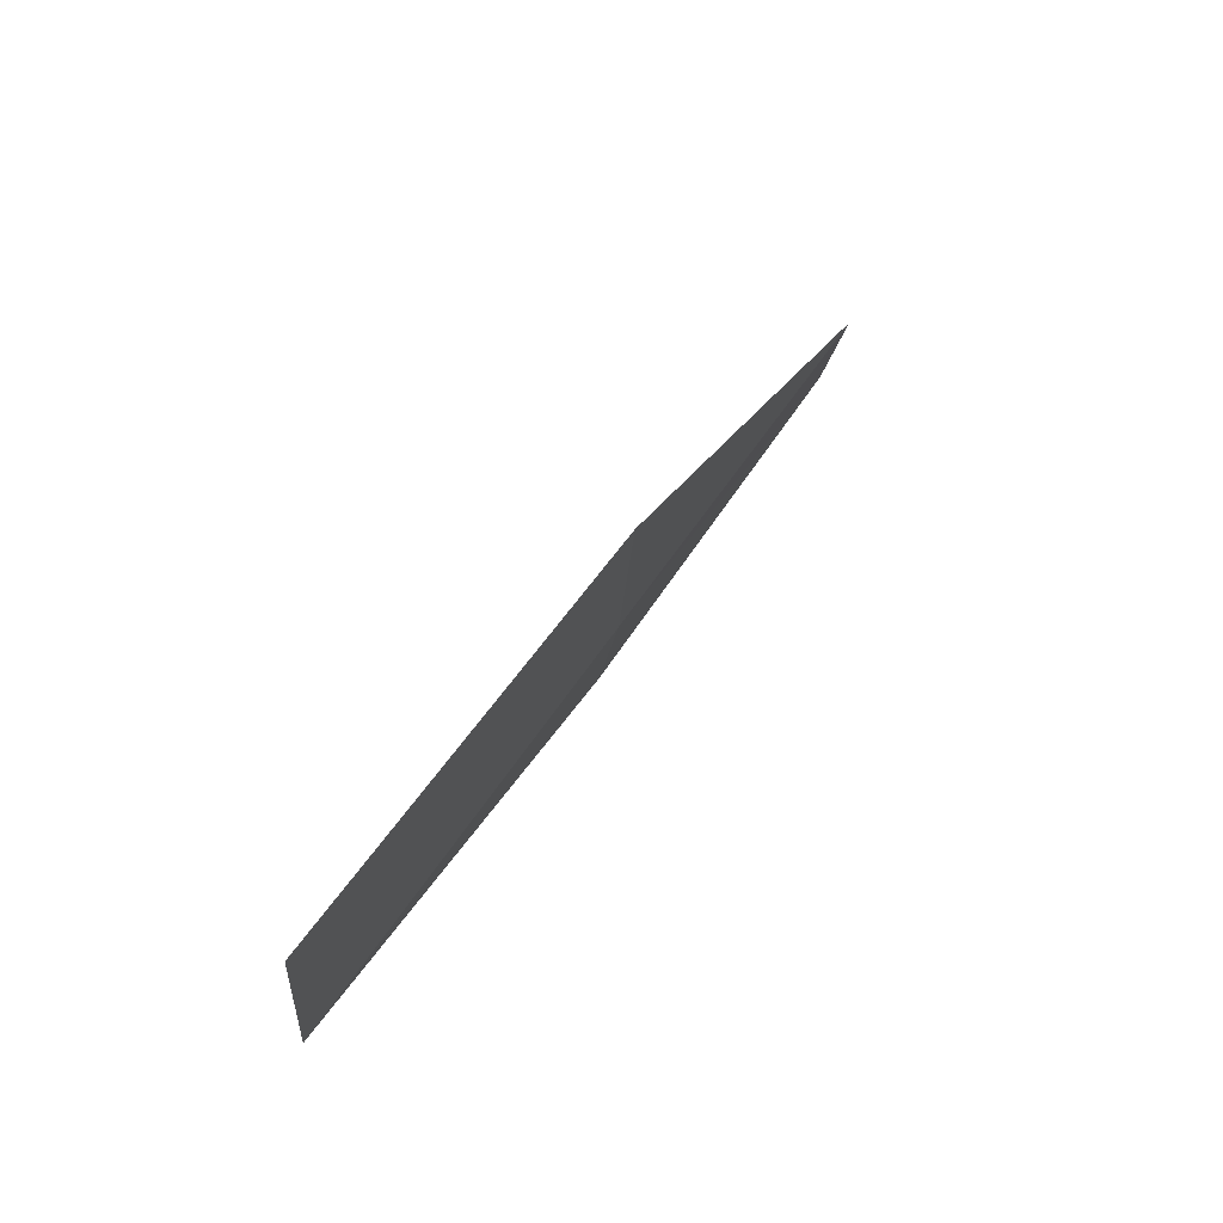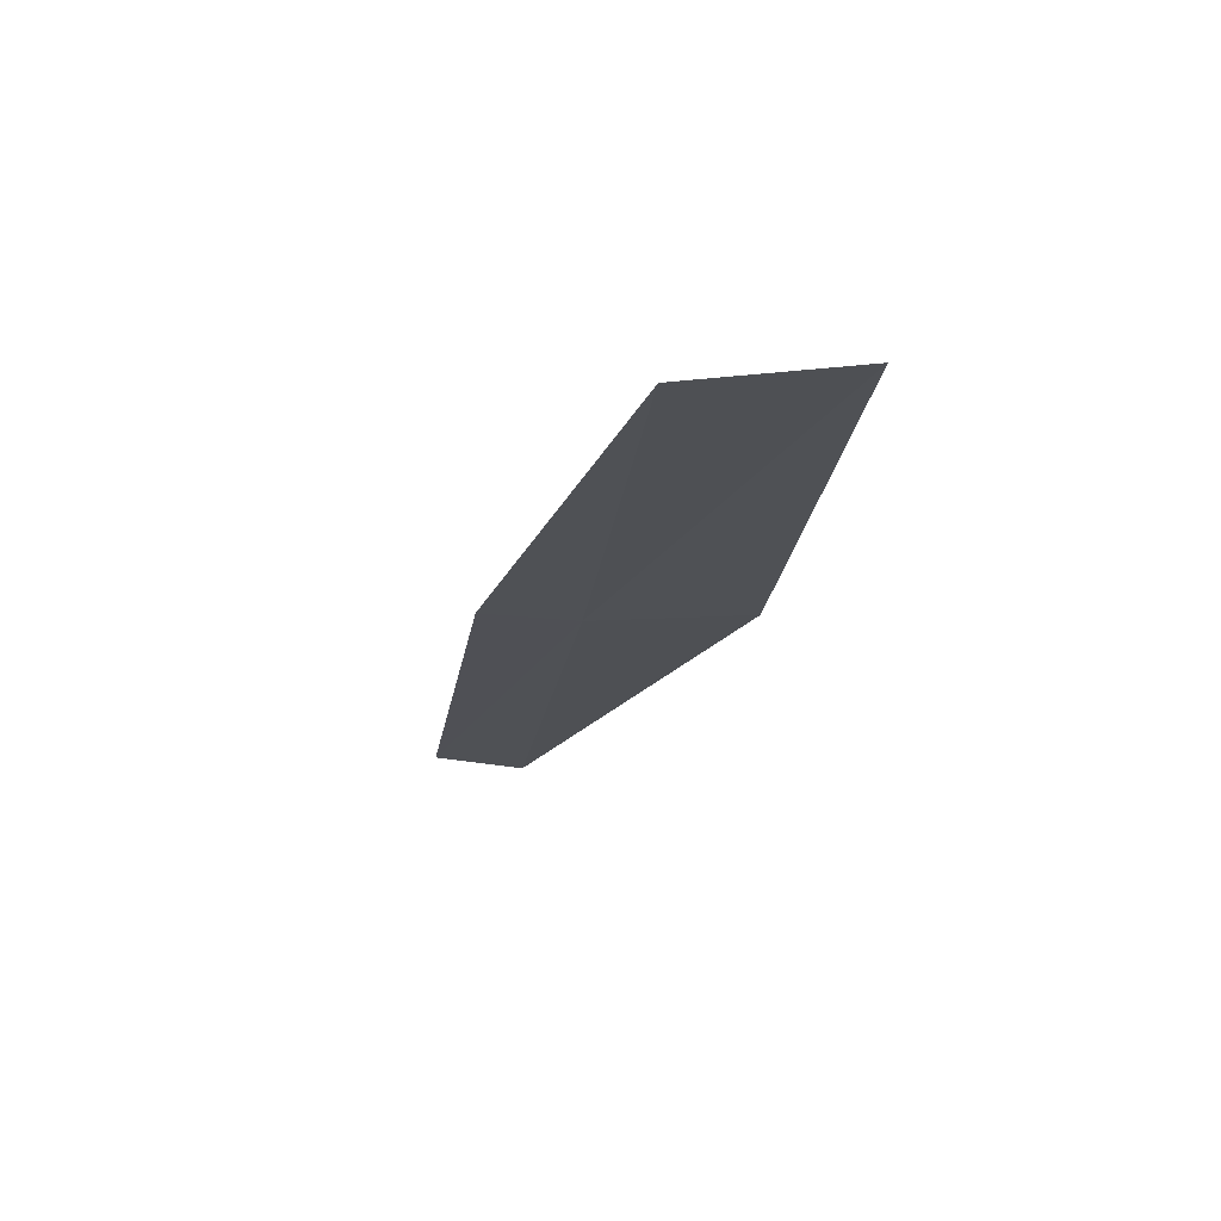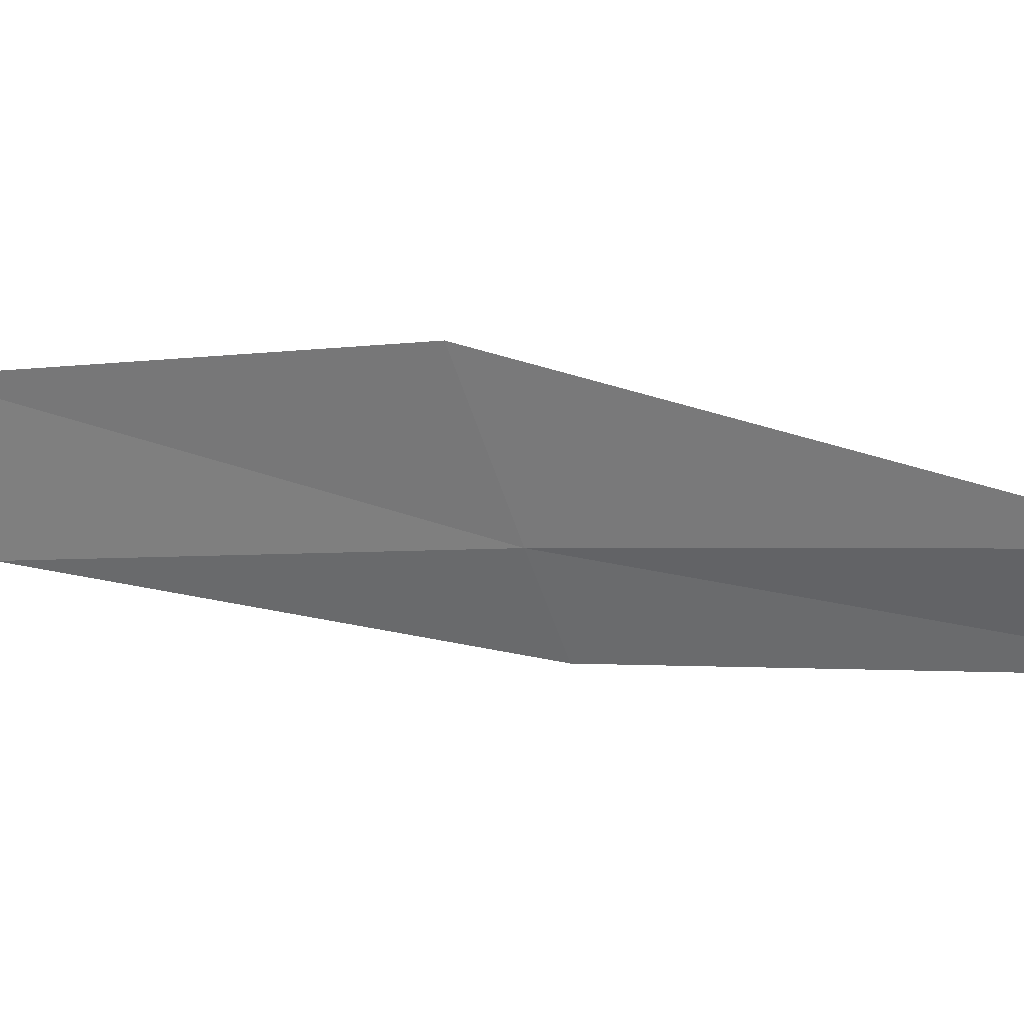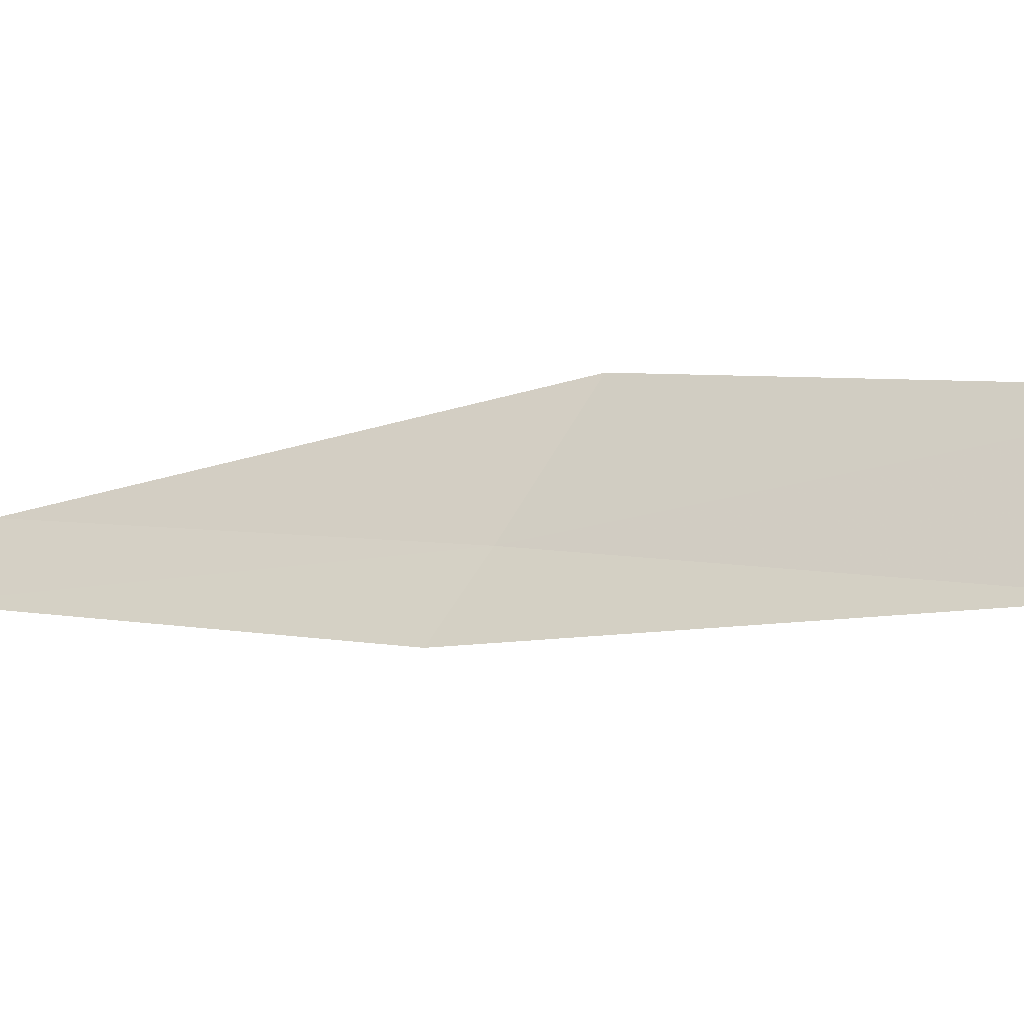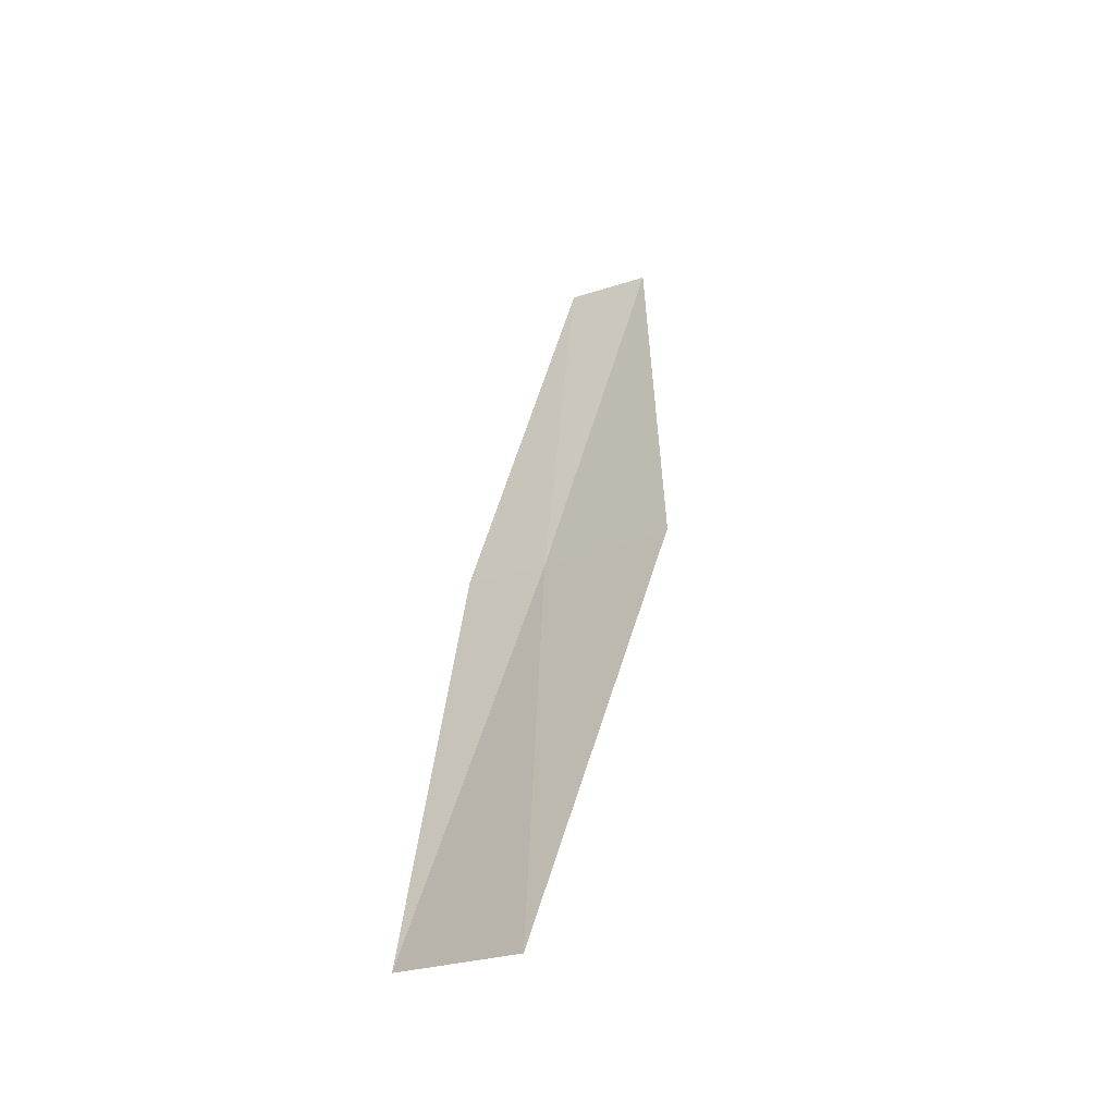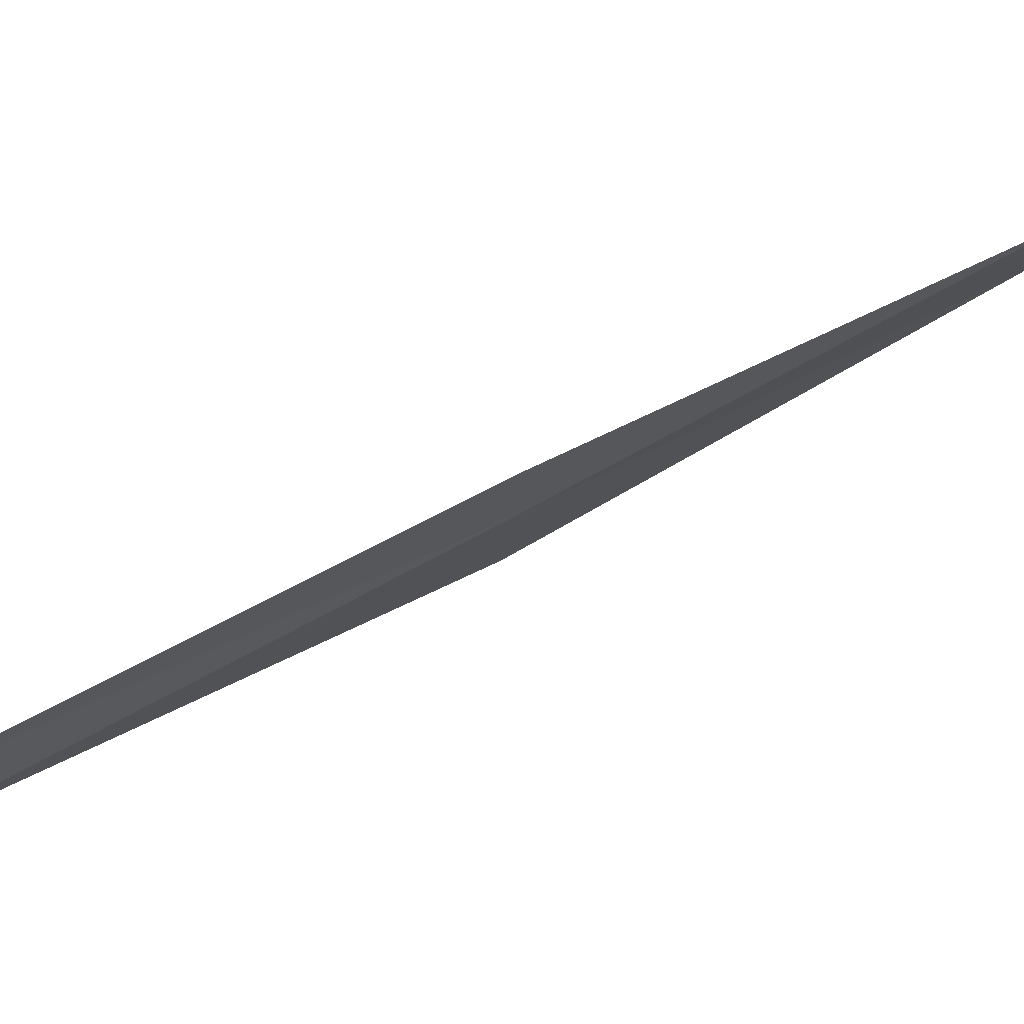
<metadata>
{"format":"obj","ext":"obj","renderer":"f3d","projection":"perspective","resolution":1024,"background":"white","views":[{"elev":-31.6,"azim":-98.0,"up":"+Z"},{"elev":-79.0,"azim":178.8,"up":"+Z"},{"elev":-71.4,"azim":-69.6,"up":"+Y"},{"elev":61.4,"azim":120.2,"up":"+Y"},{"elev":-18.6,"azim":-139.9,"up":"+Z"},{"elev":-15.2,"azim":86.6,"up":"+Y"}]}
</metadata>
<code>
v -22.52 -5.296 6
v -23.27 -5.254 6
v -23.51 -4.029 4
v -22.77 -4.109 4
v -22.22 -6.467 8
v -21.77 -6.419 8
v -22.08 -5.271 6
f 1 2 3
f 1 3 4
f 1 5 2
f 1 6 5
f 1 7 6
f 1 4 7

</code>
